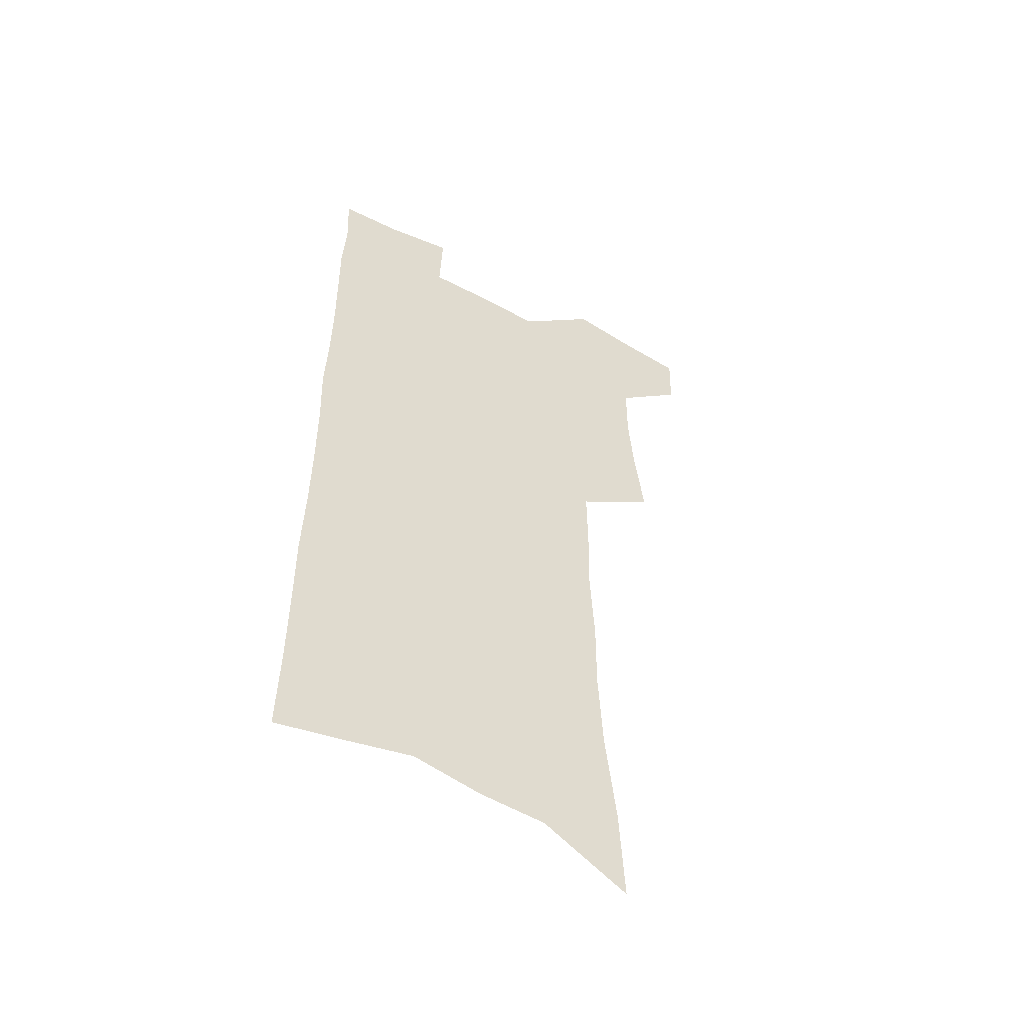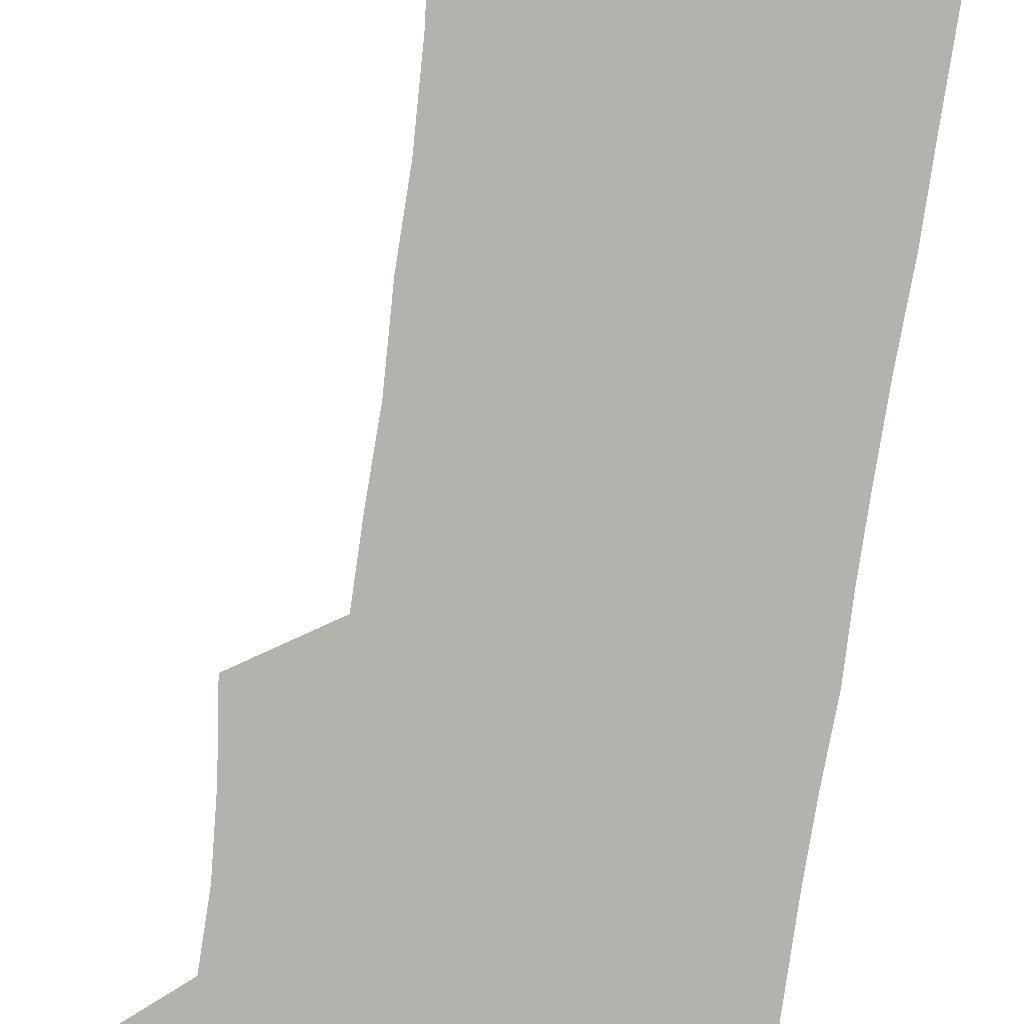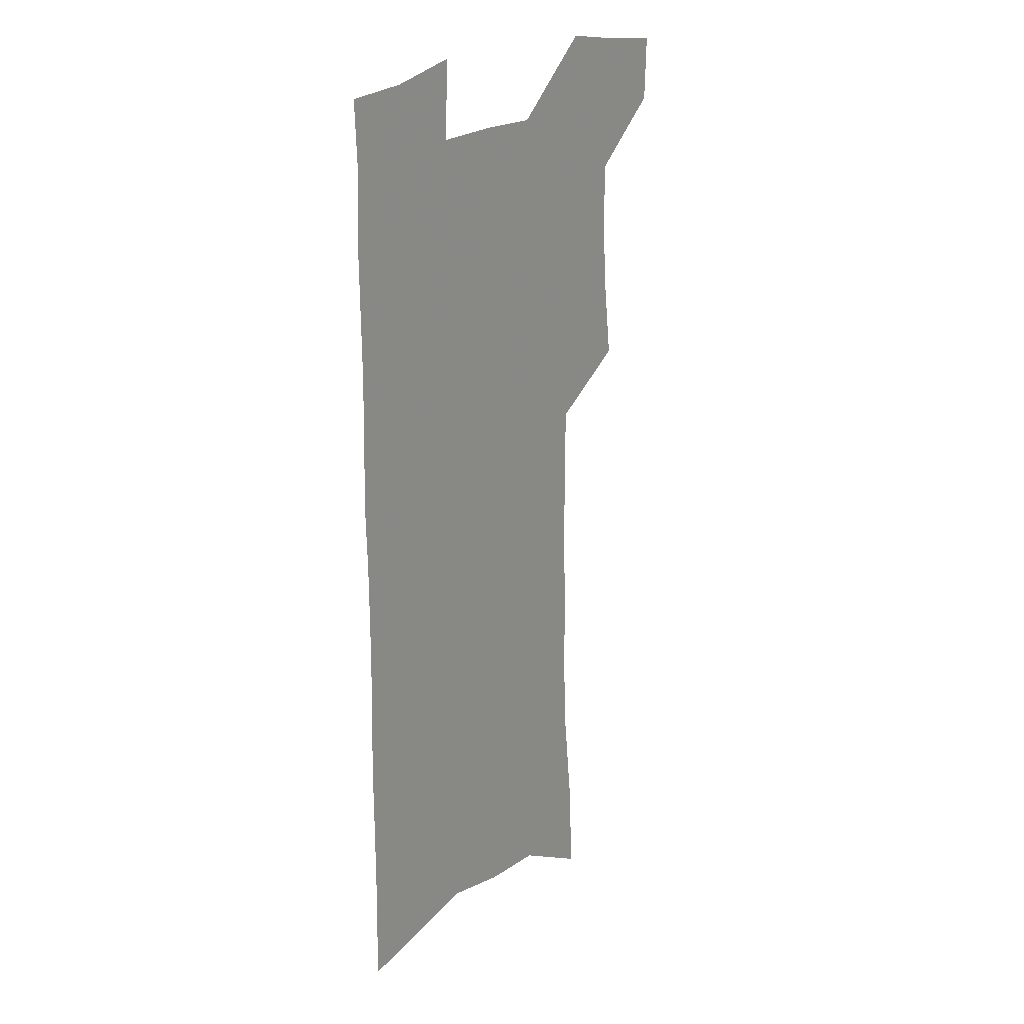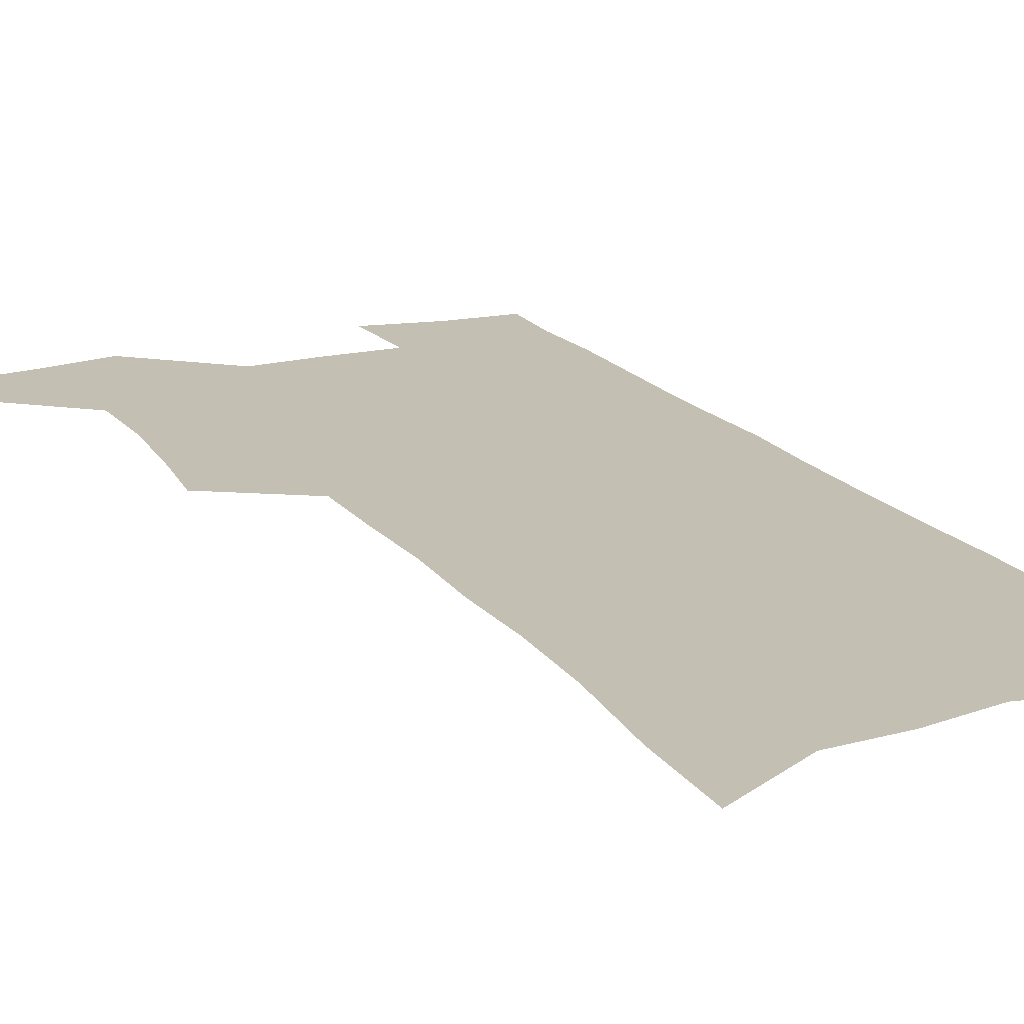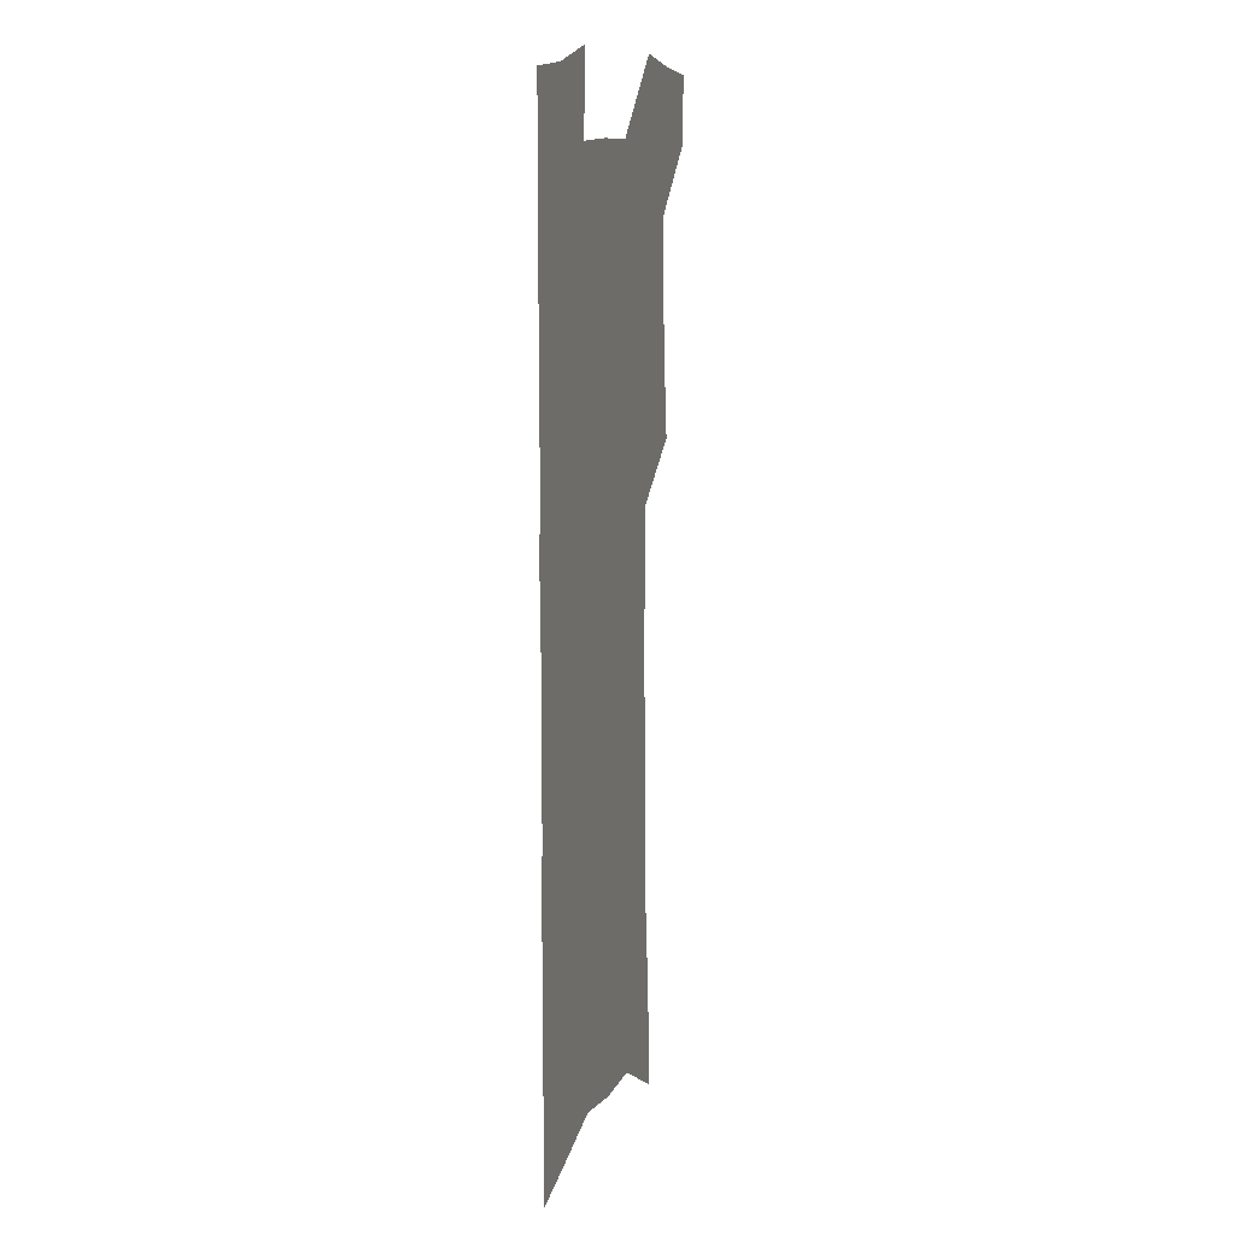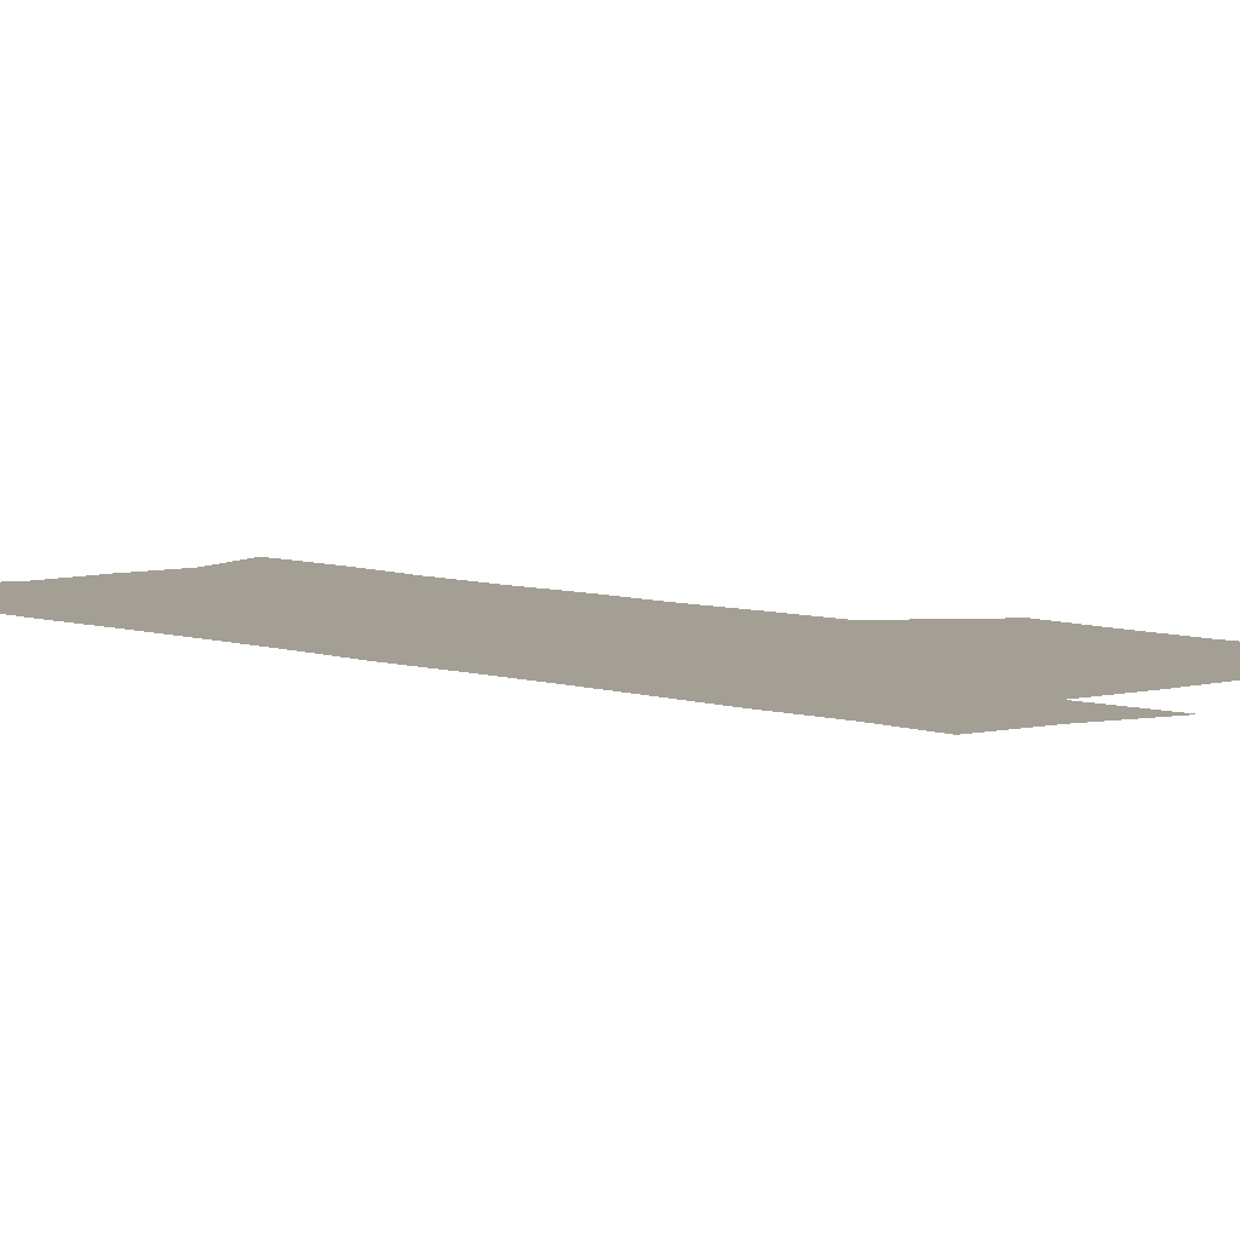
<metadata>
{"format":"obj","ext":"obj","renderer":"f3d","projection":"perspective","resolution":1024,"background":"white","views":[{"elev":-53.6,"azim":150.5,"up":"+Y"},{"elev":-79.4,"azim":-8.6,"up":"+Z"},{"elev":22.6,"azim":127.8,"up":"+Y"},{"elev":17.7,"azim":-25.5,"up":"+Z"},{"elev":12.5,"azim":105.3,"up":"+Y"},{"elev":5.3,"azim":139.0,"up":"+Z"}]}
</metadata>
<code>
v 486.5 531.8 0
v 485.5 559.3 0
v 511 415.5 0
v 514.9 447.6 0
v 517.1 477.4 0
v 516.9 505.4 0
v 518.1 533.1 0
v 513.5 562.4 0
v 536.1 145.5 0
v 538 185.5 0
v 542.6 227.6 0
v 544.4 263.8 0
v 544.1 296.2 0
v 545.7 331 0
v 545.2 362 0
v 545.3 393 0
v 547 424 0
v 547.5 452.6 0
v 548.2 480.5 0
v 550 507.9 0
v 546.6 535.4 0
v 540.9 567 0
v 572 165.6 0
v 574.4 206.3 0
v 575.2 242 0
v 575.2 274.8 0
v 574.1 305.3 0
v 575.5 339.4 0
v 576.2 370.7 0
v 576.6 400.2 0
v 576.3 428.1 0
v 577.1 456.2 0
v 576.8 482.6 0
v 576.8 509 0
v 575.8 535.7 0
v 600.2 167.4 0
v 602.7 215 0
v 602.8 248.3 0
v 602.4 279.5 0
v 602.9 313.1 0
v 602.9 343.9 0
v 603.1 373.9 0
v 603.1 402.3 0
v 603.4 430.4 0
v 603.6 457.5 0
v 603.9 483.8 0
v 603.6 509.5 0
v 602.9 536.7 0
v 628.9 173 0
v 629.1 214.2 0
v 629.2 248.1 0
v 628.9 282 0
v 629.1 312.3 0
v 628.9 344.7 0
v 629 374.1 0
v 629.1 402.4 0
v 629.4 430.1 0
v 629.5 457.2 0
v 629.7 483.6 0
v 629.9 509.7 0
v 630.2 536.3 0
v 629.1 568.9 0
v 657.7 166.7 0
v 656.1 210.3 0
v 657.1 242.2 0
v 655.8 278.2 0
v 655.5 310.7 0
v 655.4 341.6 0
v 655.3 371.7 0
v 655.4 400.5 0
v 655.8 428.5 0
v 656 455.9 0
v 656.2 482.9 0
v 655.9 509.4 0
v 657.1 534.9 0
v 658.4 562.8 0
v 687 160.8 0
v 686.2 199.5 0
v 686.2 234.2 0
v 686.3 267.7 0
v 685.3 301.8 0
v 685.1 333.7 0
v 685.2 364.4 0
v 686.2 393.5 0
v 685.1 423.7 0
v 684.8 452.5 0
v 685.1 480.2 0
v 685.5 507.4 0
v 684.1 534.8 0
v 685.3 561.1 0
f 6 7 1
f 1 7 2
f 7 8 2
f 16 17 3
f 3 17 4
f 17 18 4
f 4 18 5
f 18 19 5
f 5 19 6
f 19 20 6
f 6 20 7
f 20 21 7
f 7 21 8
f 21 22 8
f 9 23 10
f 23 24 10
f 10 24 11
f 24 25 11
f 11 25 12
f 25 26 12
f 12 26 13
f 26 27 13
f 13 27 14
f 27 28 14
f 14 28 15
f 28 29 15
f 15 29 16
f 29 30 16
f 16 30 17
f 30 31 17
f 17 31 18
f 31 32 18
f 18 32 19
f 32 33 19
f 19 33 20
f 33 34 20
f 20 34 21
f 34 35 21
f 21 35 22
f 23 36 24
f 36 37 24
f 24 37 25
f 37 38 25
f 25 38 26
f 38 39 26
f 26 39 27
f 39 40 27
f 27 40 28
f 40 41 28
f 28 41 29
f 41 42 29
f 29 42 30
f 42 43 30
f 30 43 31
f 43 44 31
f 31 44 32
f 44 45 32
f 32 45 33
f 45 46 33
f 33 46 34
f 46 47 34
f 34 47 35
f 47 48 35
f 36 49 37
f 49 50 37
f 37 50 38
f 50 51 38
f 38 51 39
f 51 52 39
f 39 52 40
f 52 53 40
f 40 53 41
f 53 54 41
f 41 54 42
f 54 55 42
f 42 55 43
f 55 56 43
f 43 56 44
f 56 57 44
f 44 57 45
f 57 58 45
f 45 58 46
f 58 59 46
f 46 59 47
f 59 60 47
f 47 60 48
f 60 61 48
f 49 63 50
f 63 64 50
f 50 64 51
f 64 65 51
f 51 65 52
f 65 66 52
f 52 66 53
f 66 67 53
f 53 67 54
f 67 68 54
f 54 68 55
f 68 69 55
f 55 69 56
f 69 70 56
f 56 70 57
f 70 71 57
f 57 71 58
f 71 72 58
f 58 72 59
f 72 73 59
f 59 73 60
f 73 74 60
f 60 74 61
f 74 75 61
f 61 75 62
f 75 76 62
f 63 77 64
f 77 78 64
f 64 78 65
f 78 79 65
f 65 79 66
f 79 80 66
f 66 80 67
f 80 81 67
f 67 81 68
f 81 82 68
f 68 82 69
f 82 83 69
f 69 83 70
f 83 84 70
f 70 84 71
f 84 85 71
f 71 85 72
f 85 86 72
f 72 86 73
f 86 87 73
f 73 87 74
f 87 88 74
f 74 88 75
f 88 89 75
f 75 89 76
f 89 90 76

</code>
